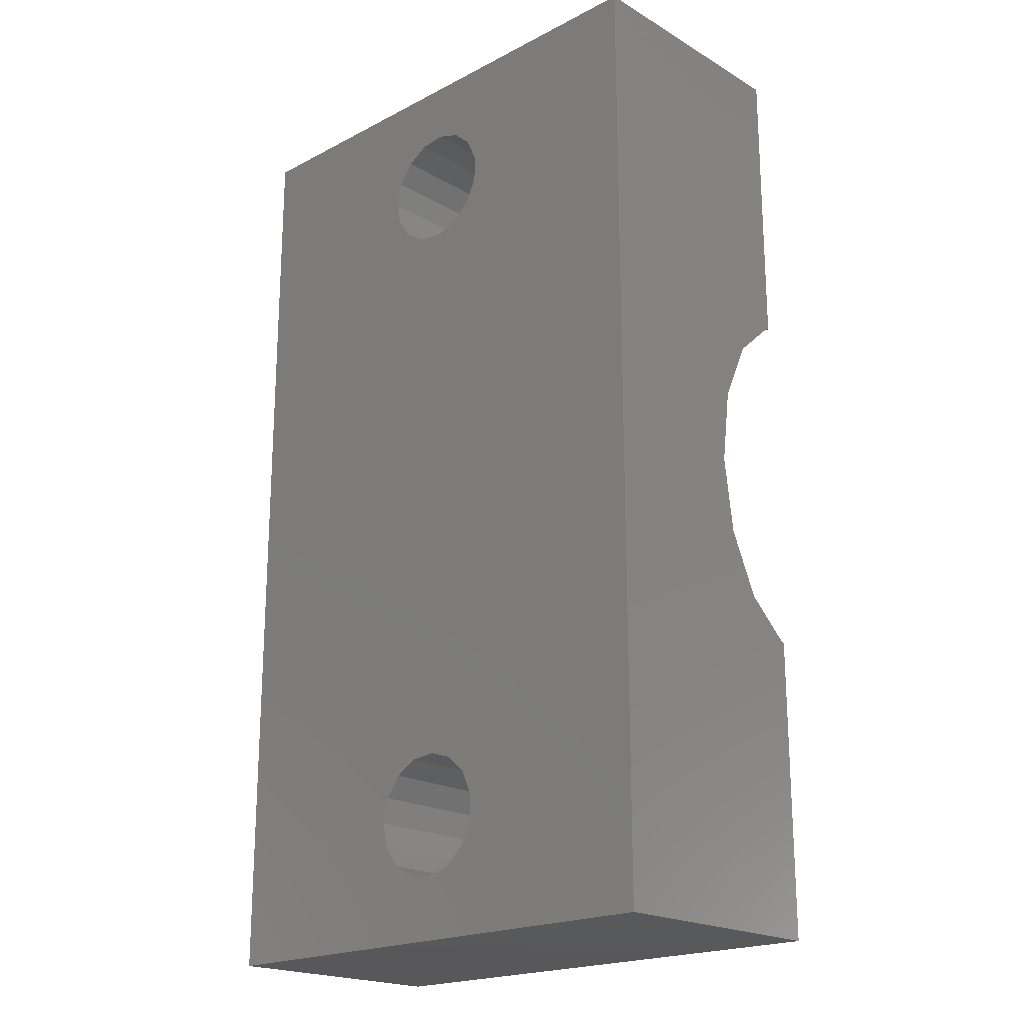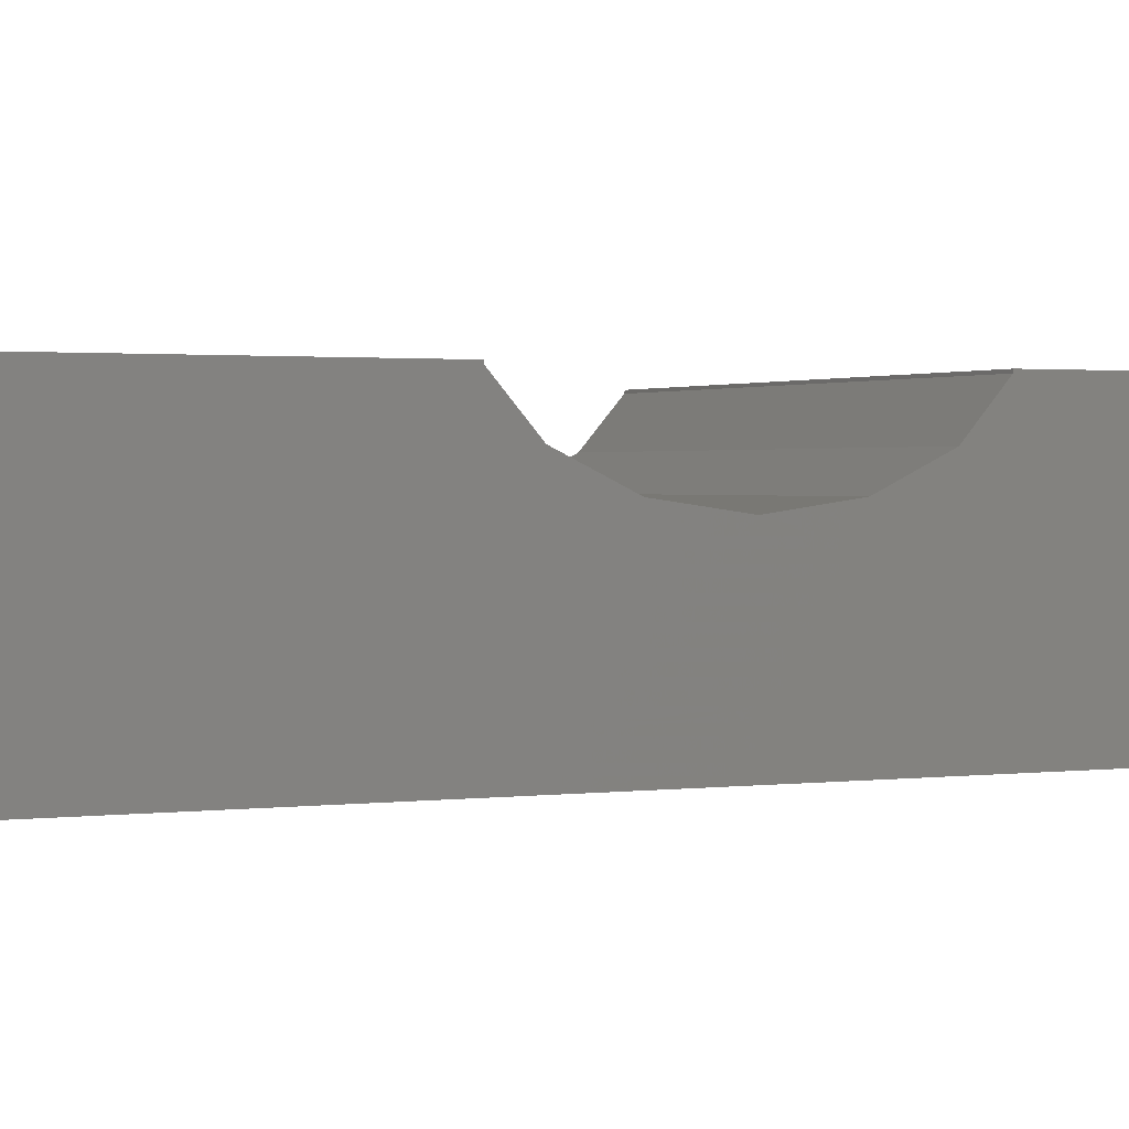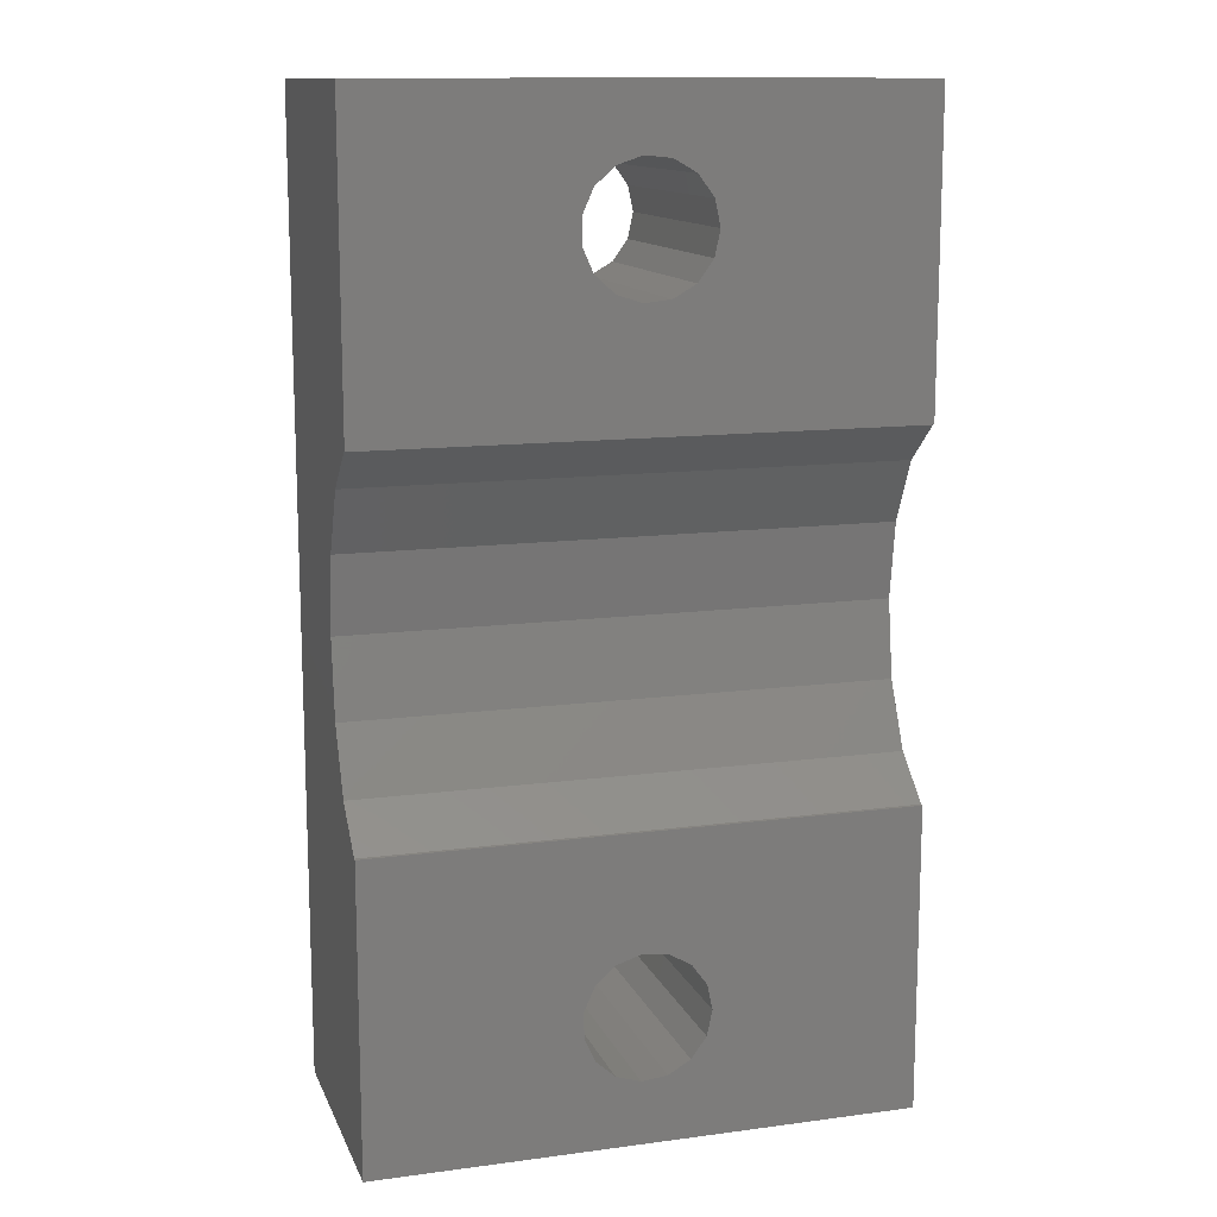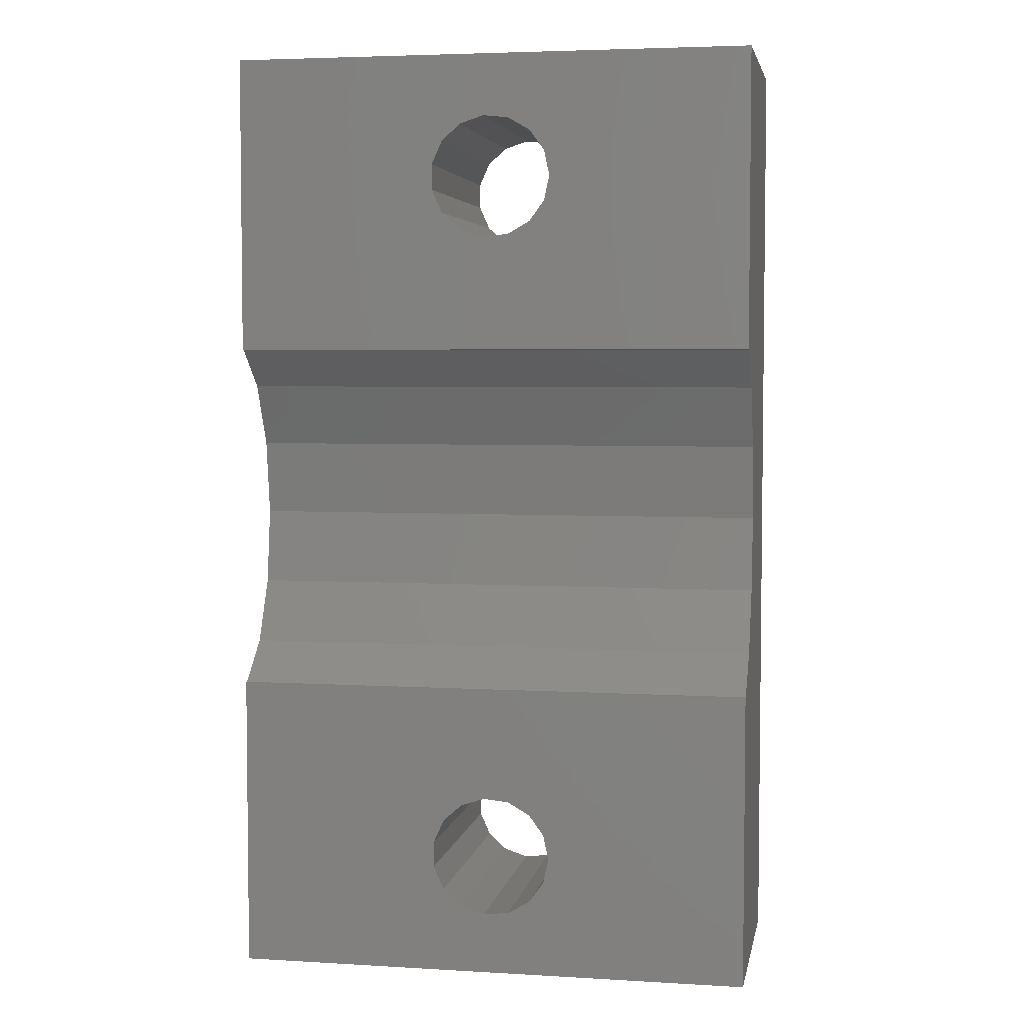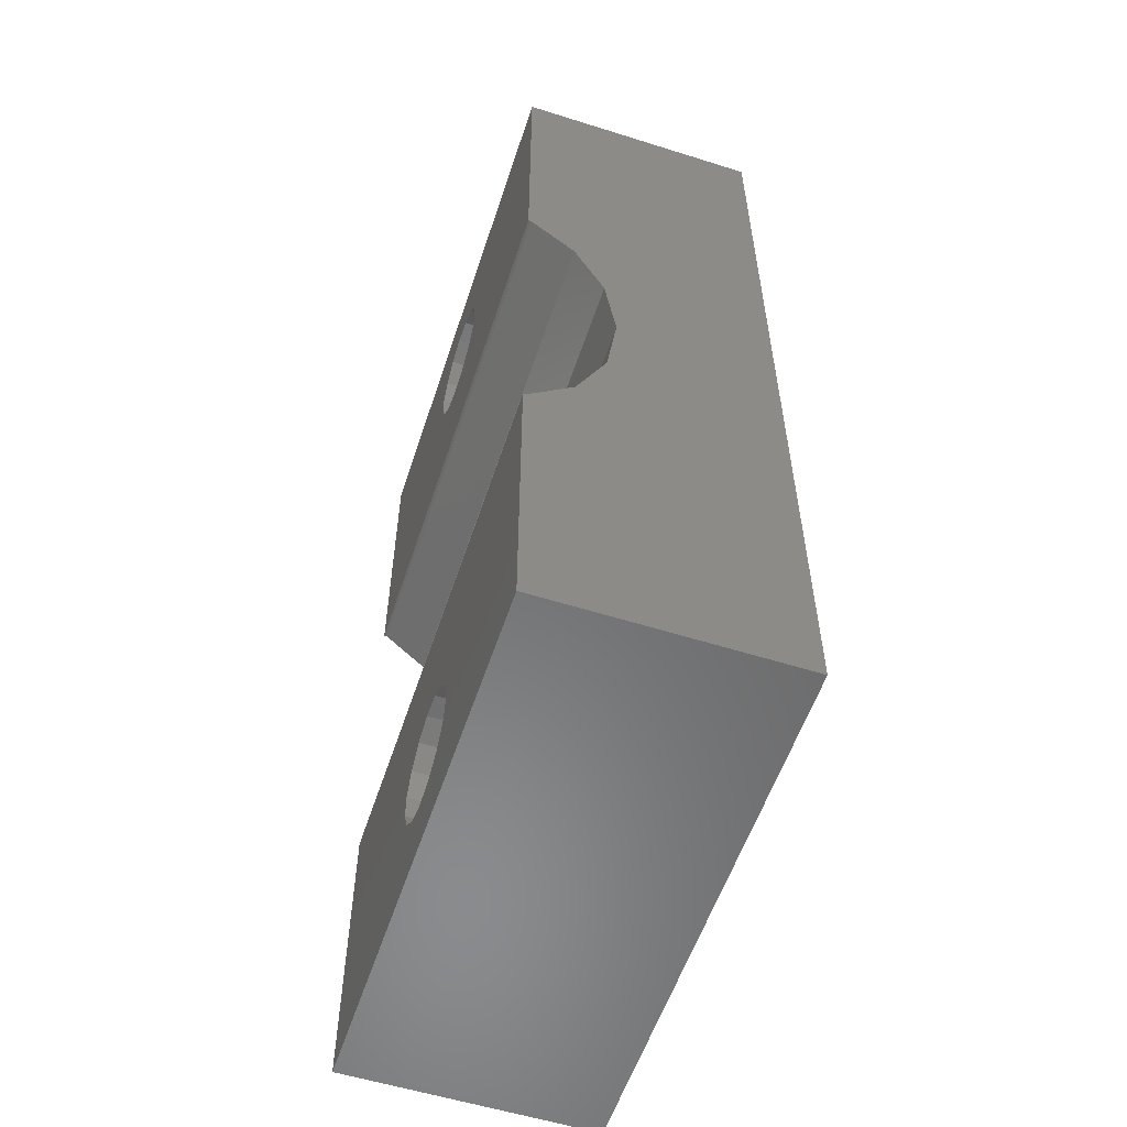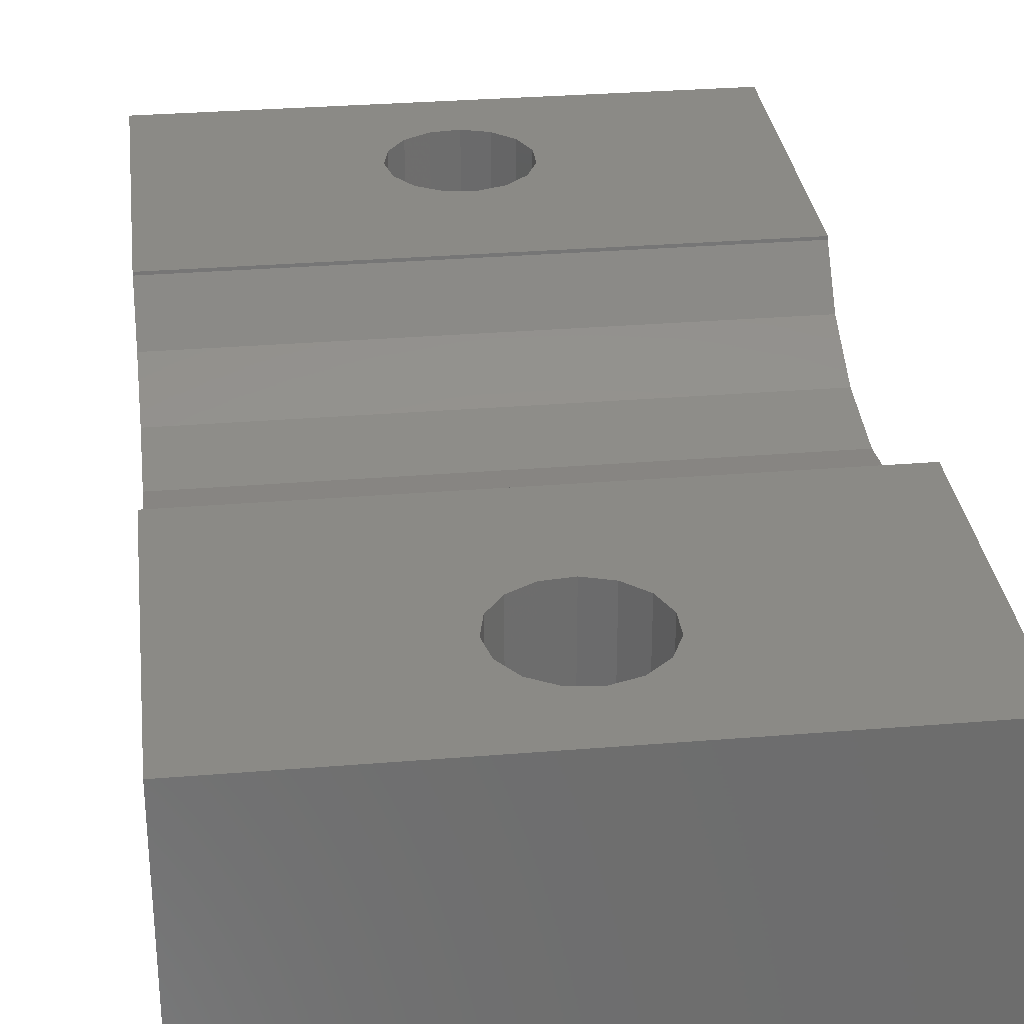
<metadata>
{"format":"stl","ext":"stl","renderer":"f3d","projection":"perspective","resolution":1024,"background":"white","views":[{"elev":-20.3,"azim":-136.6,"up":"+Y"},{"elev":1.5,"azim":-115.5,"up":"+Z"},{"elev":12.9,"azim":-16.9,"up":"+Y"},{"elev":4.4,"azim":10.7,"up":"+Y"},{"elev":-56.6,"azim":71.8,"up":"+Y"},{"elev":30.5,"azim":173.2,"up":"+Z"}]}
</metadata>
<code>
# stl→obj: 86 verts, 176 faces
v 12.5 14.5 0
v 12.5 14.5 7
v 12.5 23.01 6.918
v 12.5 24.1 5.658
v 12.5 25.86 4.803
v 12.5 28 4.5
v 12.5 41.5 0
v 18.58 36.97 0
v 18.29 17.64 0
v 18.58 16.97 0
v 18.29 18.36 0
v 19.12 16.48 0
v 18.58 19.03 0
v 19.82 16.26 0
v 27.5 14.5 0
v 27.5 14.5 7
v 12.5 22.99 7
v 18.29 17.64 7
v 18.29 18.36 7
v 18.58 16.97 7
v 19.12 16.48 7
v 19.82 16.26 7
v 18.58 19.03 7
v 19.12 19.52 7
v 19.82 19.74 7
v 27.5 22.99 7
v 27.5 23.01 6.918
v 27.5 24.1 5.658
v 27.5 25.86 4.803
v 12.5 30.14 4.803
v 27.5 28 4.5
v 12.5 31.9 5.658
v 27.5 30.14 4.803
v 12.5 32.99 6.918
v 27.5 31.9 5.658
v 27.5 32.99 6.918
v 12.5 33.01 7
v 12.5 41.5 7
v 27.5 33.01 7
v 18.29 37.64 7
v 18.58 36.97 7
v 19.12 36.48 7
v 19.82 36.26 7
v 27.5 41.5 0
v 18.29 37.64 0
v 18.29 38.36 0
v 18.58 39.03 0
v 19.12 39.52 0
v 19.82 39.74 0
v 18.29 38.36 7
v 18.58 39.03 7
v 19.12 39.52 7
v 19.82 39.74 7
v 27.5 41.5 7
v 19.12 36.48 0
v 19.12 19.52 0
v 19.82 36.26 0
v 19.82 19.74 0
v 20.54 16.34 0
v 20.54 16.34 7
v 20.54 36.34 0
v 20.54 19.66 0
v 20.54 19.66 7
v 20.54 36.34 7
v 20.54 39.66 0
v 20.54 39.66 7
v 21.17 16.7 0
v 21.17 16.7 7
v 21.17 36.7 0
v 21.17 19.3 0
v 21.17 19.3 7
v 21.17 36.7 7
v 21.17 39.3 0
v 21.17 39.3 7
v 21.6 17.29 7
v 21.6 17.29 0
v 21.6 18.71 0
v 21.6 18.71 7
v 21.6 37.29 7
v 21.6 37.29 0
v 21.6 38.71 0
v 21.6 38.71 7
v 21.75 18 7
v 21.75 18 0
v 21.75 38 7
v 21.75 38 0
f 1 2 3
f 1 3 4
f 1 4 5
f 1 5 6
f 1 6 7
f 1 7 8
f 1 9 10
f 1 11 9
f 1 10 12
f 1 13 11
f 1 8 13
f 1 12 14
f 1 14 15
f 1 15 16
f 1 16 2
f 2 17 3
f 2 18 19
f 2 19 17
f 2 20 18
f 2 21 20
f 2 22 21
f 2 16 22
f 17 19 23
f 17 23 24
f 17 24 25
f 17 25 26
f 17 26 27
f 17 27 3
f 3 27 28
f 3 28 4
f 4 28 5
f 5 28 29
f 5 29 6
f 6 30 7
f 6 29 31
f 6 31 30
f 30 32 7
f 30 31 33
f 30 33 32
f 32 34 7
f 32 33 35
f 32 35 36
f 32 36 34
f 34 37 38
f 34 38 7
f 34 36 39
f 34 39 37
f 37 40 38
f 37 41 40
f 37 42 41
f 37 43 42
f 37 39 43
f 7 38 44
f 7 45 8
f 7 46 45
f 7 47 46
f 7 48 47
f 7 49 48
f 7 44 49
f 38 40 50
f 38 50 51
f 38 51 52
f 38 52 53
f 38 53 54
f 38 54 44
f 9 18 20
f 9 11 18
f 9 20 10
f 18 11 19
f 11 13 19
f 19 13 23
f 45 40 41
f 45 46 40
f 45 41 8
f 40 46 50
f 46 47 50
f 50 47 51
f 10 20 12
f 20 21 12
f 13 8 55
f 13 56 24
f 13 24 23
f 13 55 56
f 8 41 55
f 41 42 55
f 47 48 52
f 47 52 51
f 12 21 14
f 21 22 14
f 56 55 57
f 56 58 25
f 56 25 24
f 56 57 58
f 55 42 57
f 42 43 57
f 48 49 53
f 48 53 52
f 14 22 59
f 14 59 15
f 22 60 59
f 22 16 60
f 58 57 61
f 58 62 63
f 58 63 25
f 58 61 62
f 25 63 26
f 57 43 61
f 43 64 61
f 43 39 64
f 49 65 66
f 49 66 53
f 49 44 65
f 53 66 54
f 59 60 67
f 59 67 15
f 60 68 67
f 60 16 68
f 62 61 69
f 62 70 71
f 62 71 63
f 62 69 70
f 63 71 26
f 61 64 69
f 64 72 69
f 64 39 72
f 65 73 74
f 65 74 66
f 65 44 73
f 66 74 54
f 67 68 75
f 67 76 15
f 67 75 76
f 68 16 75
f 70 69 44
f 70 77 71
f 70 15 77
f 70 44 15
f 71 77 78
f 71 78 26
f 69 72 79
f 69 80 44
f 69 79 80
f 72 39 79
f 73 81 74
f 73 44 81
f 74 81 82
f 74 82 54
f 76 75 83
f 76 84 15
f 76 83 84
f 75 16 83
f 77 84 78
f 77 15 84
f 78 84 83
f 78 83 26
f 80 79 85
f 80 86 44
f 80 85 86
f 79 39 85
f 81 86 82
f 81 44 86
f 82 86 85
f 82 85 54
f 83 16 26
f 85 39 54
f 15 27 16
f 15 28 27
f 15 29 28
f 15 31 29
f 15 44 31
f 16 27 26
f 31 44 33
f 33 44 35
f 35 44 36
f 36 44 54
f 36 54 39

</code>
